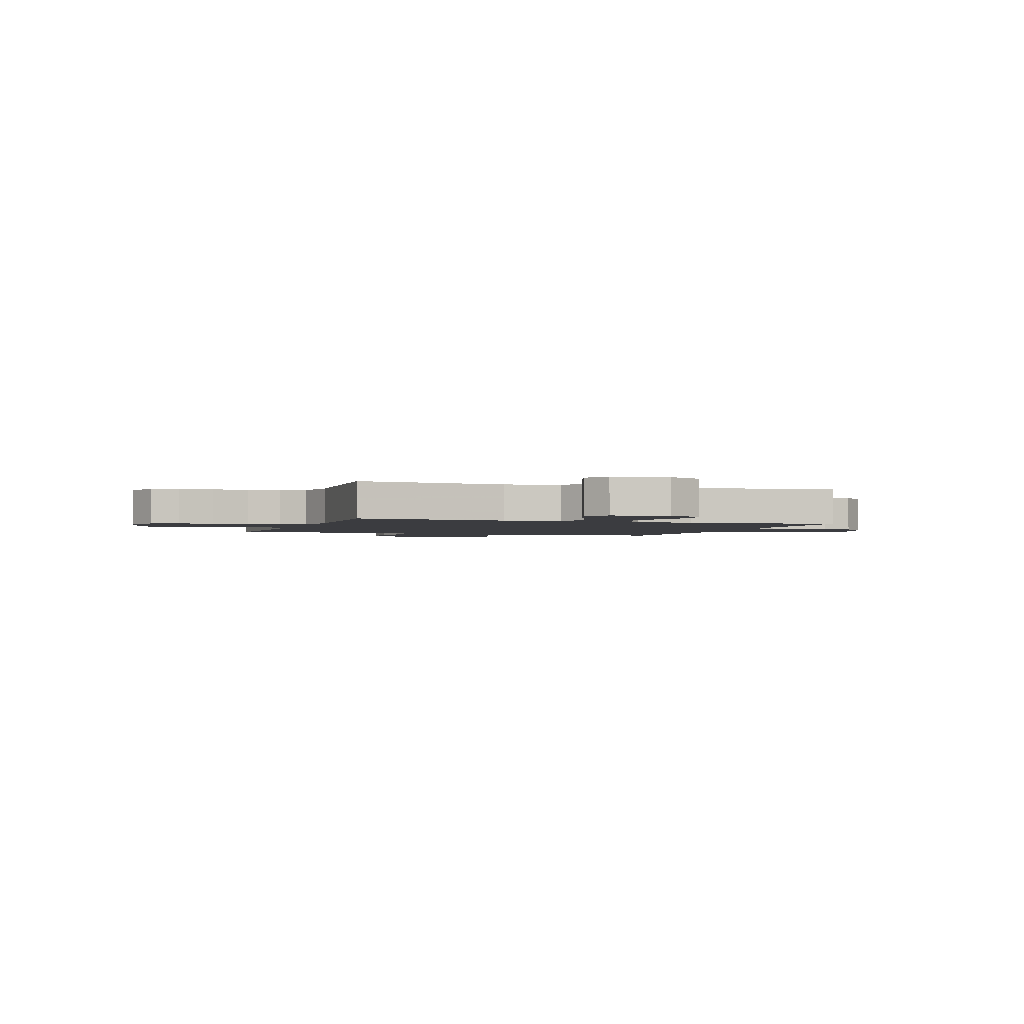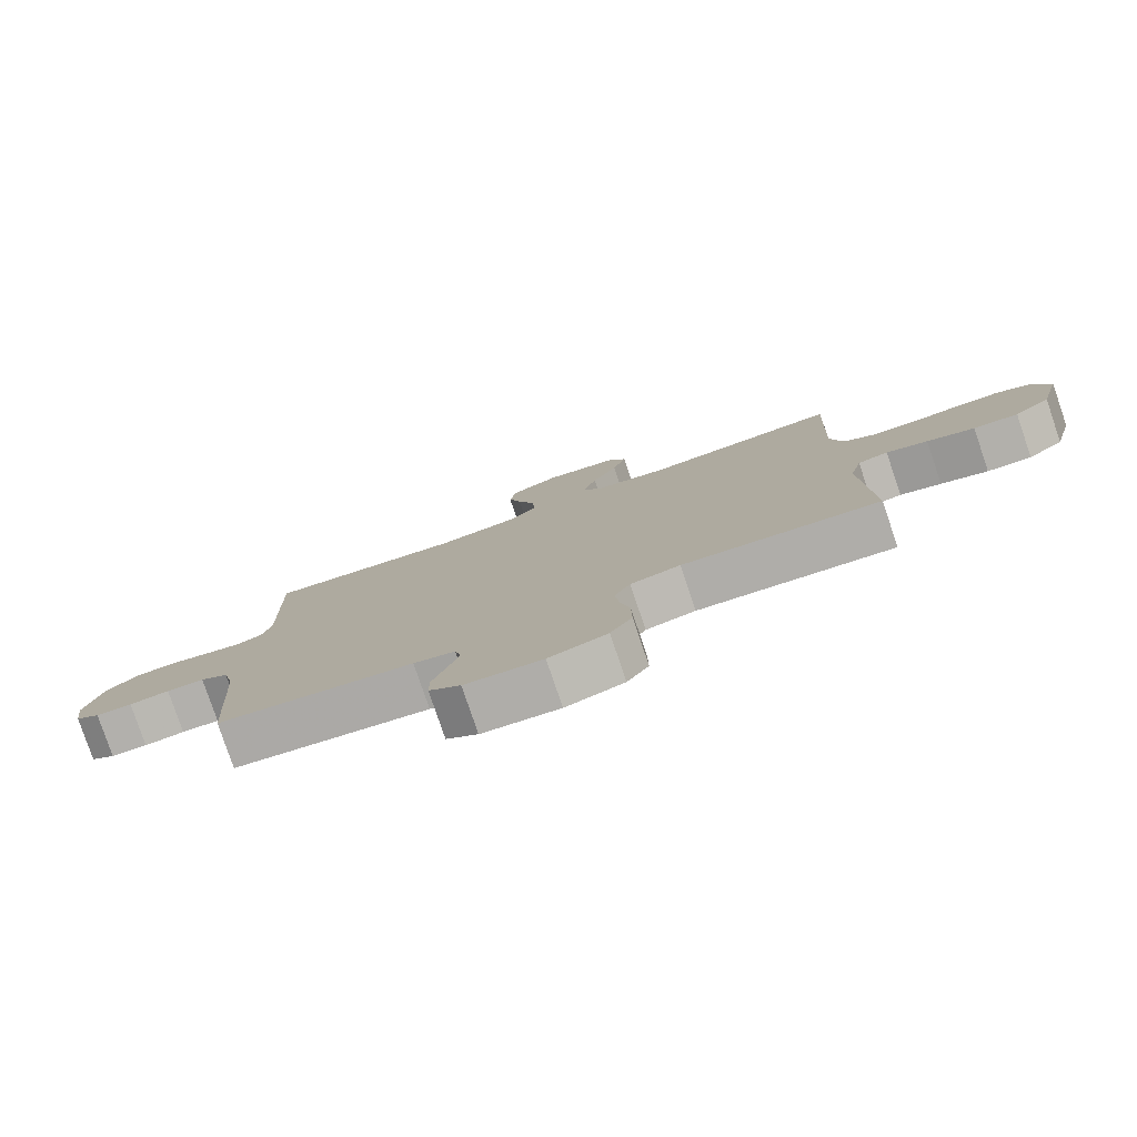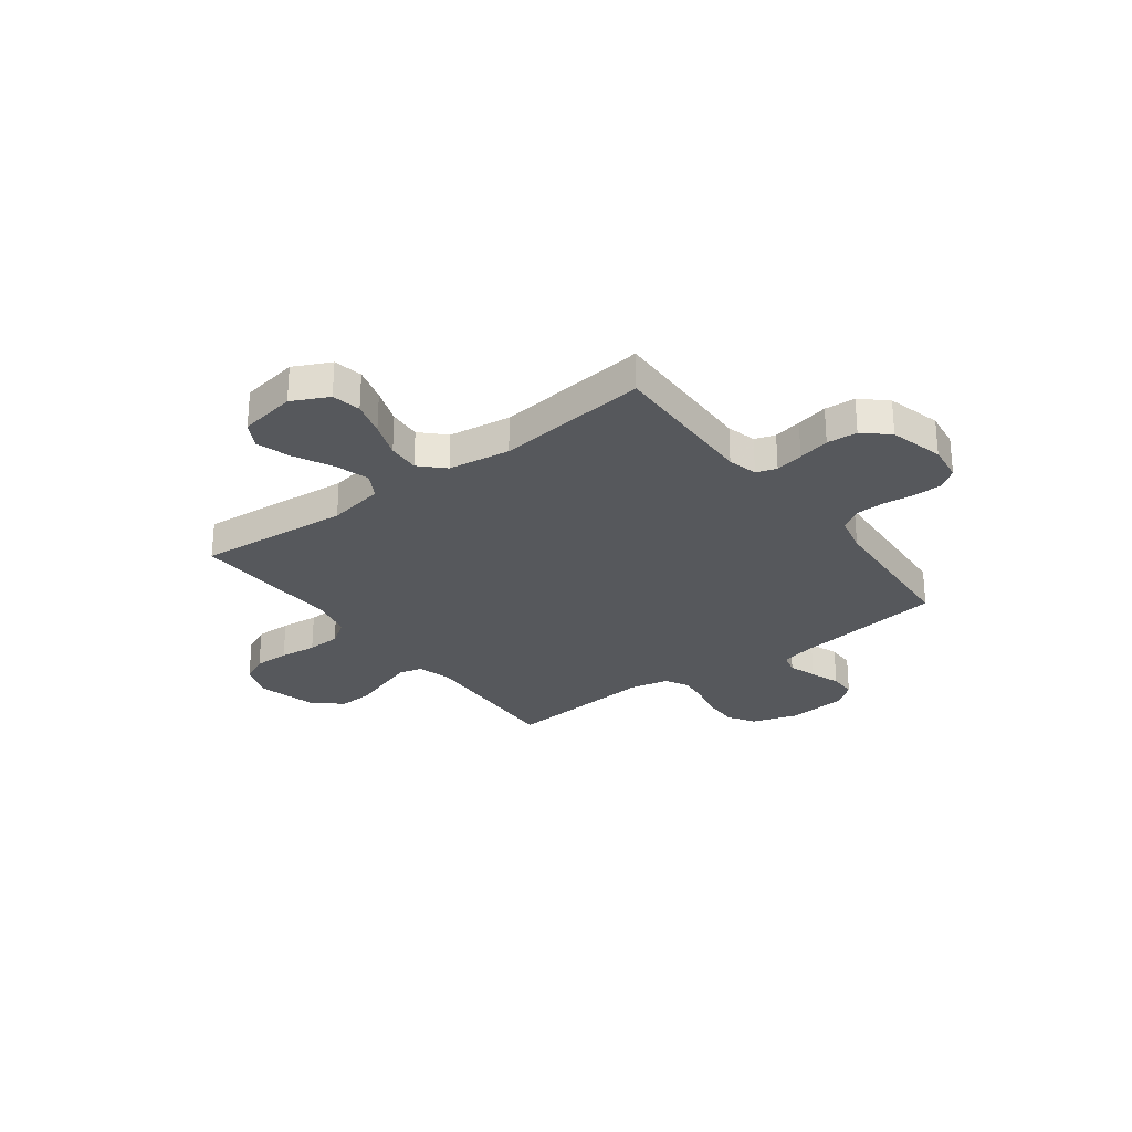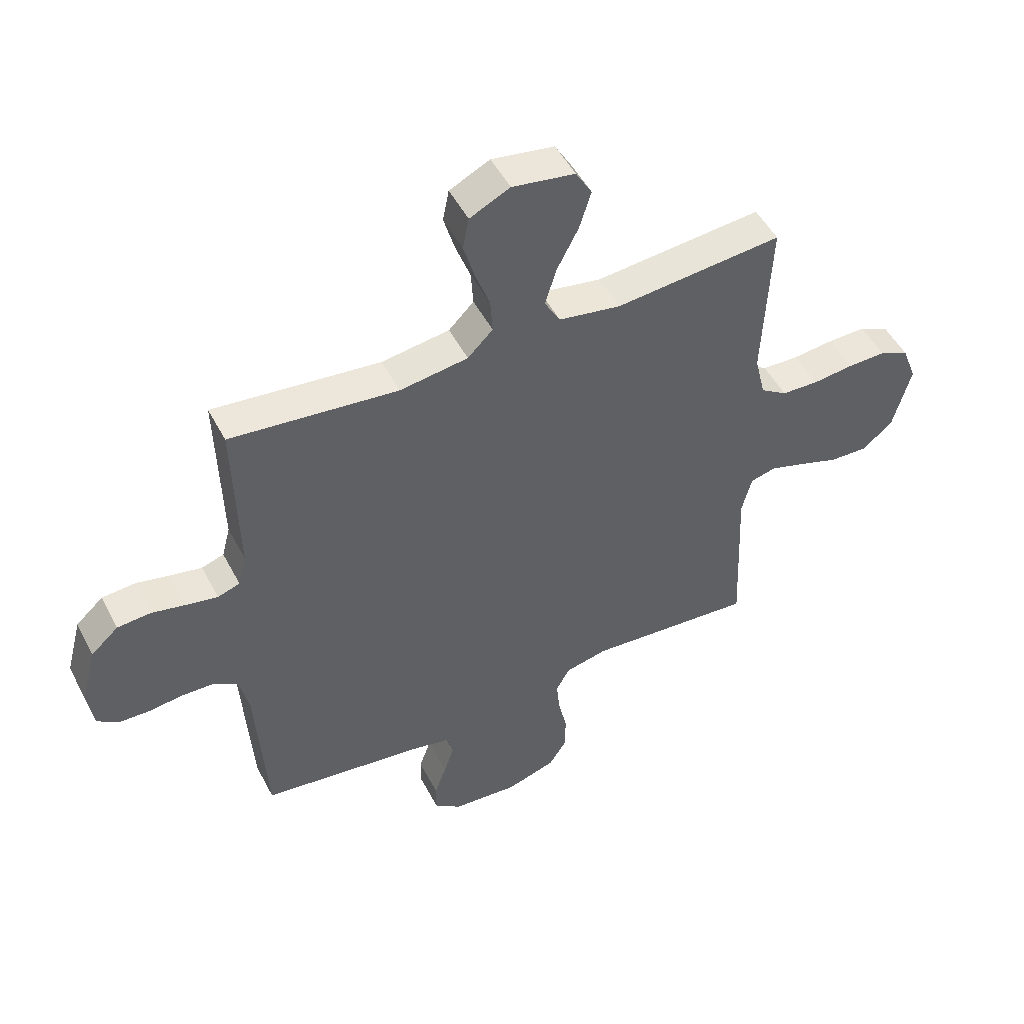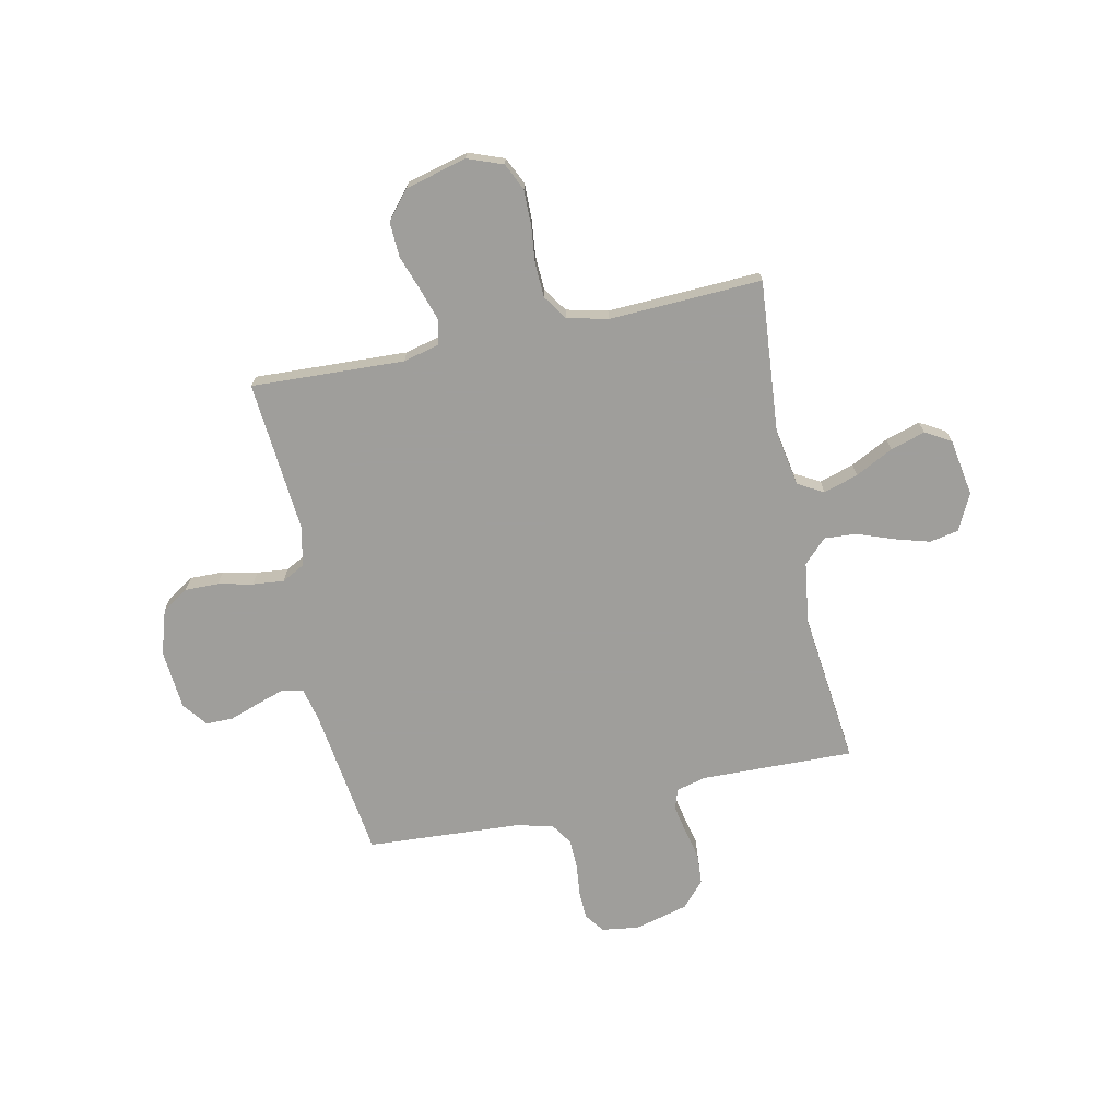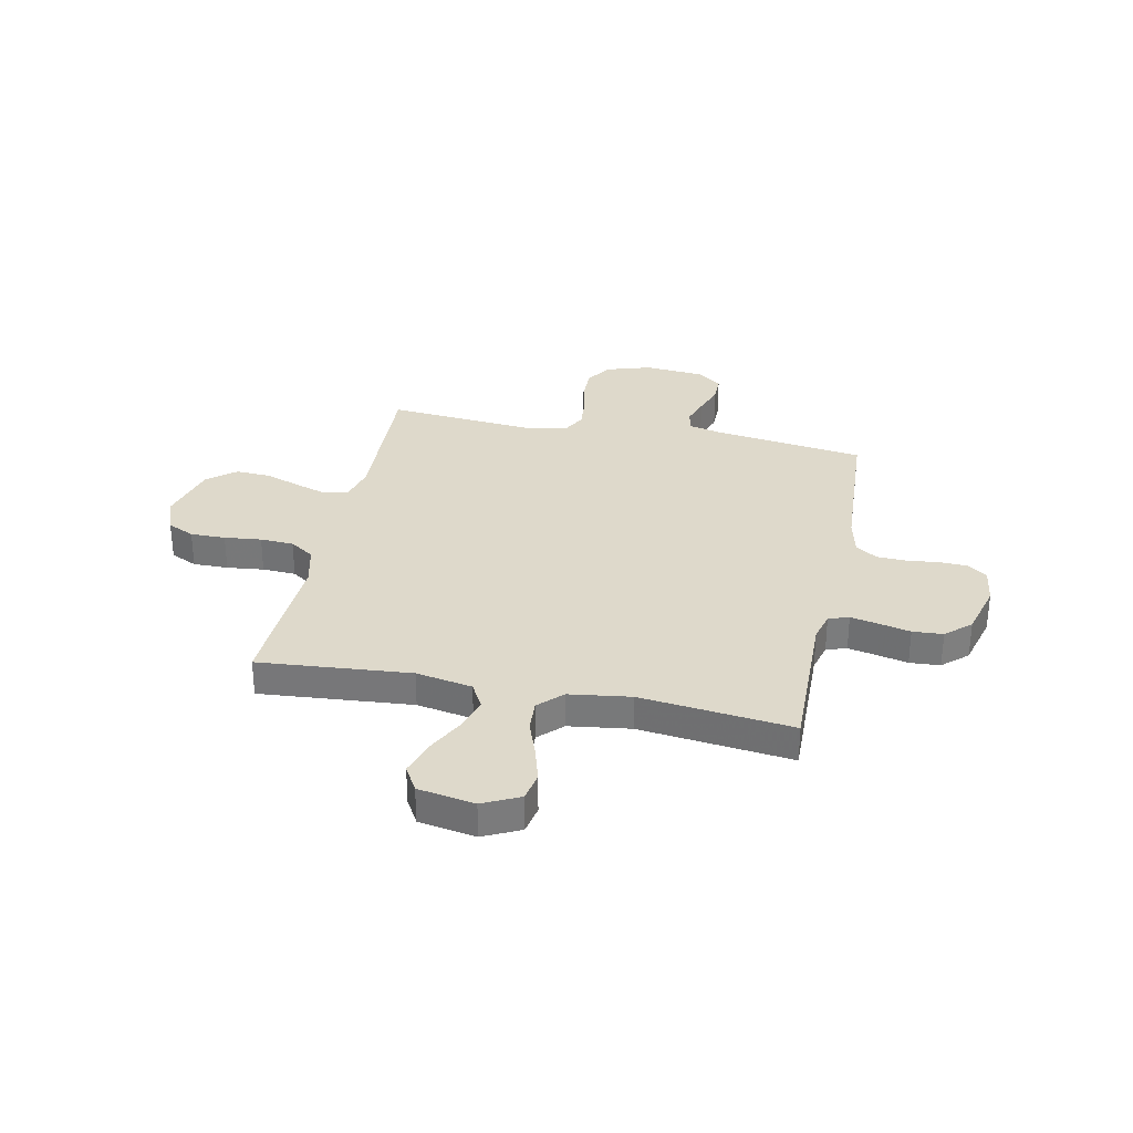
<metadata>
{"format":"obj","ext":"obj","renderer":"f3d","projection":"perspective","resolution":1024,"background":"white","views":[{"elev":-2.1,"azim":-19.2,"up":"+Y"},{"elev":-79.8,"azim":-161.2,"up":"+Z"},{"elev":-27.9,"azim":36.9,"up":"+Y"},{"elev":50.1,"azim":153.1,"up":"+Z"},{"elev":-70.8,"azim":-78.1,"up":"+Y"},{"elev":31.8,"azim":11.8,"up":"+Y"}]}
</metadata>
<code>
v 0.5 0.07 -0.5
v 0.2 0.07 -0.541
v 0.137 0.07 -0.556
v 0.127 0.07 -0.597
v 0.145 0.07 -0.652
v 0.166 0.07 -0.712
v 0.166 0.07 -0.765
v 0.118 0.07 -0.802
v 0 0.07 -0.812
v -0.089 0.07 -0.784
v -0.122 0.07 -0.732
v -0.121 0.07 -0.666
v -0.106 0.07 -0.598
v -0.1 0.07 -0.537
v -0.124 0.07 -0.492
v -0.2 0.07 -0.475
v -0.5 0.07 -0.5
v -0.487 0.07 -0.2
v -0.505 0.07 -0.129
v -0.551 0.07 -0.118
v -0.614 0.07 -0.138
v -0.686 0.07 -0.163
v -0.754 0.07 -0.166
v -0.809 0.07 -0.121
v -0.841 0.07 0
v -0.815 0.07 0.069
v -0.762 0.07 0.094
v -0.693 0.07 0.093
v -0.62 0.07 0.085
v -0.554 0.07 0.088
v -0.506 0.07 0.12
v -0.487 0.07 0.2
v -0.5 0.07 0.5
v -0.2 0.07 0.474
v -0.089 0.07 0.494
v -0.061 0.07 0.544
v -0.082 0.07 0.612
v -0.12 0.07 0.686
v -0.141 0.07 0.754
v -0.112 0.07 0.804
v 0 0.07 0.823
v 0.072 0.07 0.788
v 0.083 0.07 0.731
v 0.063 0.07 0.662
v 0.037 0.07 0.591
v 0.033 0.07 0.528
v 0.078 0.07 0.483
v 0.2 0.07 0.466
v 0.5 0.07 0.5
v 0.493 0.07 0.2
v 0.508 0.07 0.142
v 0.548 0.07 0.129
v 0.603 0.07 0.14
v 0.665 0.07 0.154
v 0.725 0.07 0.15
v 0.774 0.07 0.106
v 0.802 0.07 0
v 0.792 0.07 -0.073
v 0.754 0.07 -0.101
v 0.698 0.07 -0.103
v 0.636 0.07 -0.096
v 0.578 0.07 -0.098
v 0.535 0.07 -0.126
v 0.518 0.07 -0.2
v 0.5 0 -0.5
v 0.2 0 -0.541
v 0.137 0 -0.556
v 0.127 0 -0.597
v 0.145 0 -0.652
v 0.166 0 -0.712
v 0.166 0 -0.765
v 0.118 0 -0.802
v 0 0 -0.812
v -0.089 0 -0.784
v -0.122 0 -0.732
v -0.121 0 -0.666
v -0.106 0 -0.598
v -0.1 0 -0.537
v -0.124 0 -0.492
v -0.2 0 -0.475
v -0.5 0 -0.5
v -0.487 0 -0.2
v -0.505 0 -0.129
v -0.551 0 -0.118
v -0.614 0 -0.138
v -0.686 0 -0.163
v -0.754 0 -0.166
v -0.809 0 -0.121
v -0.841 0 0
v -0.815 0 0.069
v -0.762 0 0.094
v -0.693 0 0.093
v -0.62 0 0.085
v -0.554 0 0.088
v -0.506 0 0.12
v -0.487 0 0.2
v -0.5 0 0.5
v -0.2 0 0.474
v -0.089 0 0.494
v -0.061 0 0.544
v -0.082 0 0.612
v -0.12 0 0.686
v -0.141 0 0.754
v -0.112 0 0.804
v 0 0 0.823
v 0.072 0 0.788
v 0.083 0 0.731
v 0.063 0 0.662
v 0.037 0 0.591
v 0.033 0 0.528
v 0.078 0 0.483
v 0.2 0 0.466
v 0.5 0 0.5
v 0.493 0 0.2
v 0.508 0 0.142
v 0.548 0 0.129
v 0.603 0 0.14
v 0.665 0 0.154
v 0.725 0 0.15
v 0.774 0 0.106
v 0.802 0 0
v 0.792 0 -0.073
v 0.754 0 -0.101
v 0.698 0 -0.103
v 0.636 0 -0.096
v 0.578 0 -0.098
v 0.535 0 -0.126
v 0.518 0 -0.2
f 58 59 60 61
f 58 61 62
f 57 58 62
f 56 57 62
f 53 54 55 56
f 52 53 56 62
f 51 52 62 63
f 48 49 50
f 47 48 50 51
f 42 43 44 45
f 40 41 42 45
f 40 45 46
f 37 38 39 40
f 36 37 40 46
f 35 36 46 47
f 32 33 34
f 31 32 34 35
f 26 27 28 29
f 26 29 30
f 25 26 30
f 24 25 30
f 21 22 23 24
f 20 21 24 30
f 19 20 30 31
f 16 17 18
f 15 16 18 19
f 10 11 12 13
f 10 13 14
f 9 10 14
f 8 9 14
f 5 6 7 8
f 4 5 8 14
f 3 4 14 15
f 64 1 2
f 47 51 63 64
f 31 35 47 64
f 15 19 31 64
f 2 3 15 64
f 125 124 123 122
f 126 125 122
f 126 122 121
f 126 121 120
f 120 119 118 117
f 126 120 117 116
f 127 126 116 115
f 114 113 112
f 115 114 112 111
f 109 108 107 106
f 109 106 105 104
f 110 109 104
f 104 103 102 101
f 110 104 101 100
f 111 110 100 99
f 98 97 96
f 99 98 96 95
f 93 92 91 90
f 94 93 90
f 94 90 89
f 94 89 88
f 88 87 86 85
f 94 88 85 84
f 95 94 84 83
f 82 81 80
f 83 82 80 79
f 77 76 75 74
f 78 77 74
f 78 74 73
f 78 73 72
f 72 71 70 69
f 78 72 69 68
f 79 78 68 67
f 66 65 128
f 128 127 115 111
f 128 111 99 95
f 128 95 83 79
f 128 79 67 66
f 1 65 66 2
f 2 66 67 3
f 3 67 68 4
f 4 68 69 5
f 5 69 70 6
f 6 70 71 7
f 7 71 72 8
f 8 72 73 9
f 9 73 74 10
f 10 74 75 11
f 11 75 76 12
f 12 76 77 13
f 13 77 78 14
f 14 78 79 15
f 15 79 80 16
f 16 80 81 17
f 17 81 82 18
f 18 82 83 19
f 19 83 84 20
f 20 84 85 21
f 21 85 86 22
f 22 86 87 23
f 23 87 88 24
f 24 88 89 25
f 25 89 90 26
f 26 90 91 27
f 27 91 92 28
f 28 92 93 29
f 29 93 94 30
f 30 94 95 31
f 31 95 96 32
f 32 96 97 33
f 33 97 98 34
f 34 98 99 35
f 35 99 100 36
f 36 100 101 37
f 37 101 102 38
f 38 102 103 39
f 39 103 104 40
f 40 104 105 41
f 41 105 106 42
f 42 106 107 43
f 43 107 108 44
f 44 108 109 45
f 45 109 110 46
f 46 110 111 47
f 47 111 112 48
f 48 112 113 49
f 49 113 114 50
f 50 114 115 51
f 51 115 116 52
f 52 116 117 53
f 53 117 118 54
f 54 118 119 55
f 55 119 120 56
f 56 120 121 57
f 57 121 122 58
f 58 122 123 59
f 59 123 124 60
f 60 124 125 61
f 61 125 126 62
f 62 126 127 63
f 63 127 128 64
f 64 128 65 1

</code>
